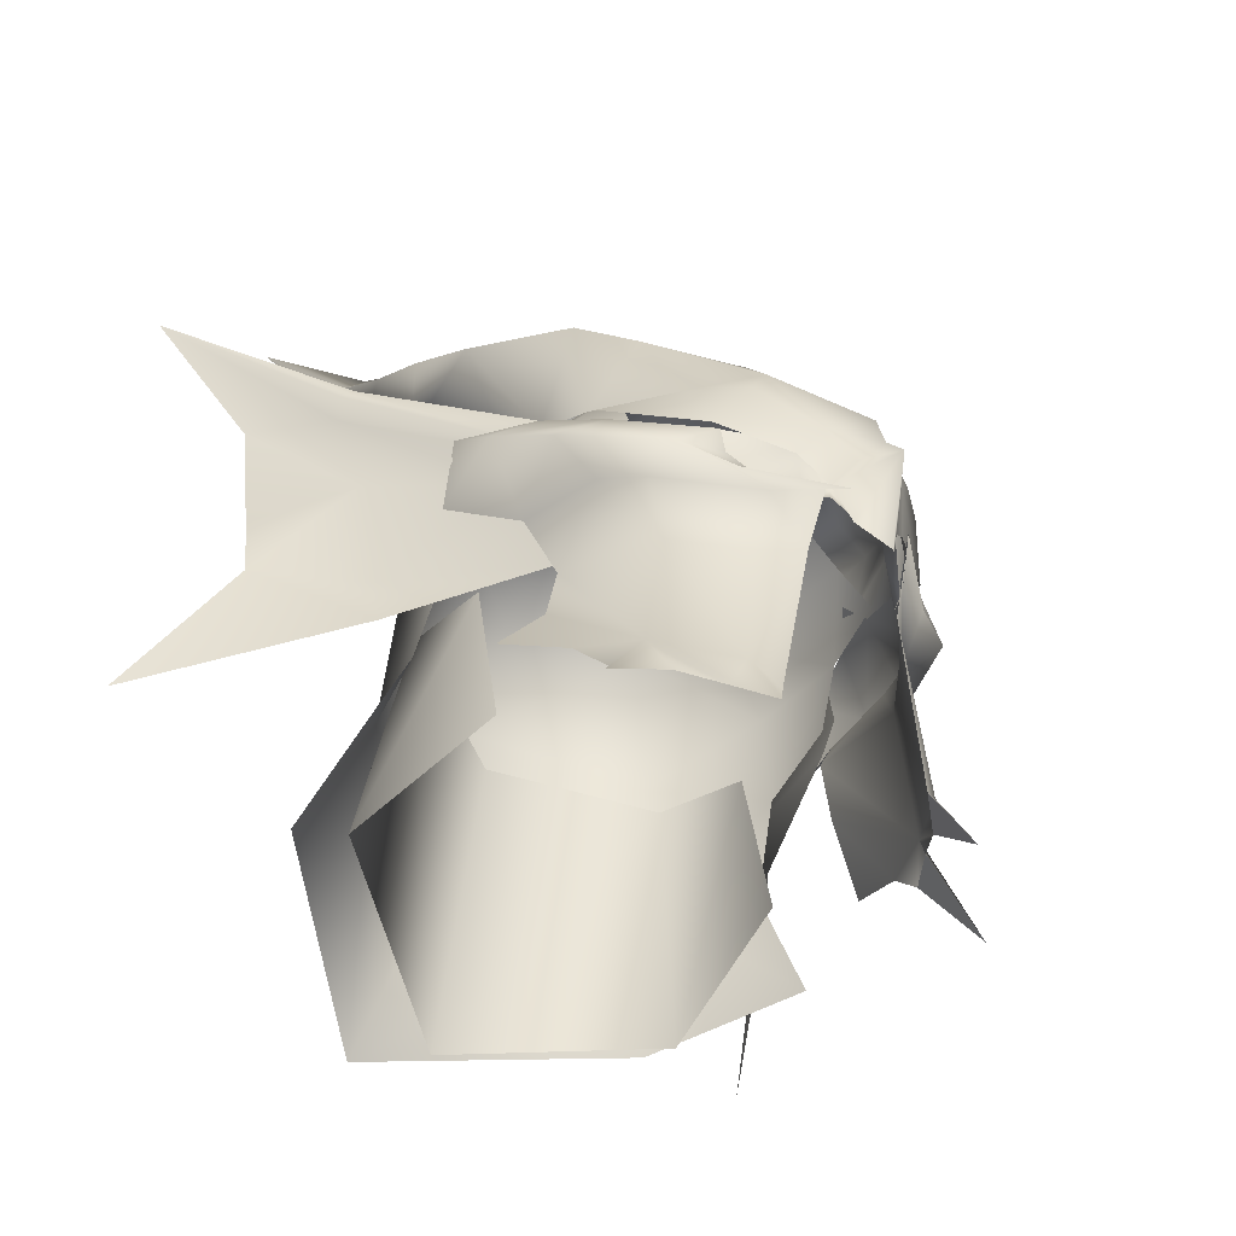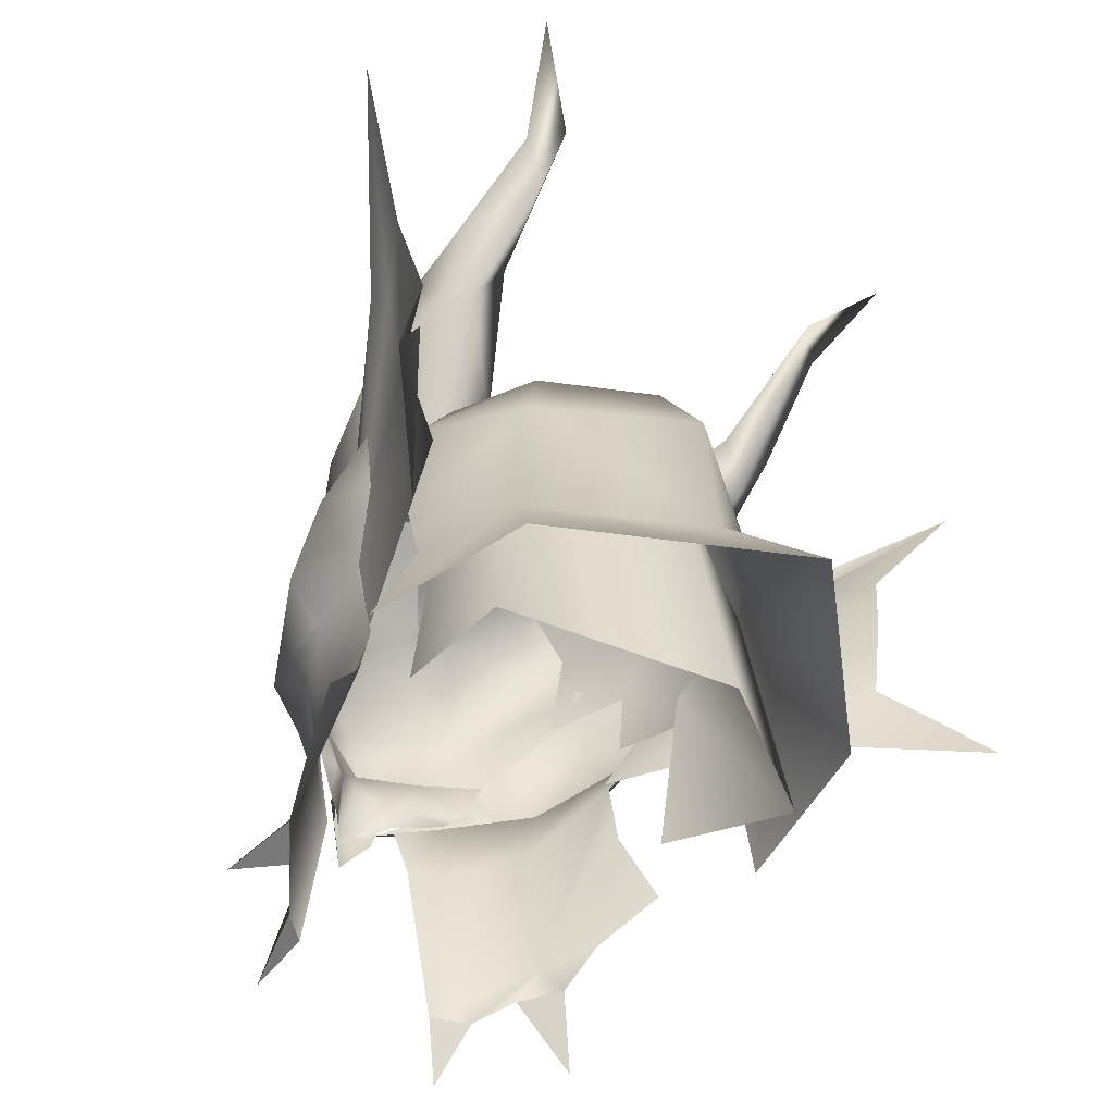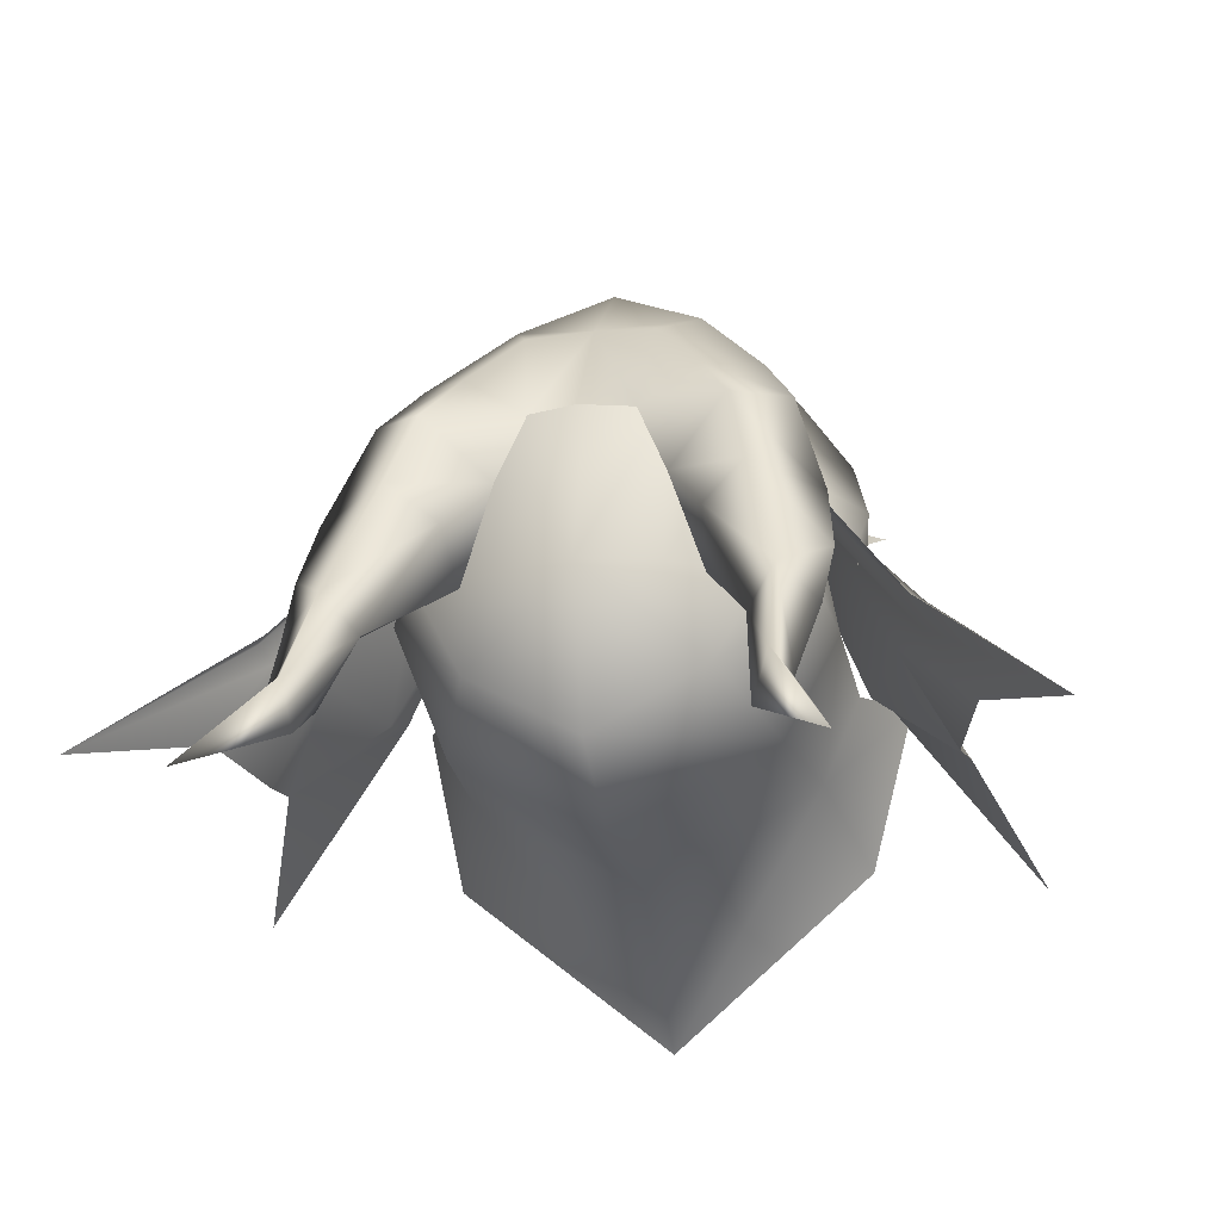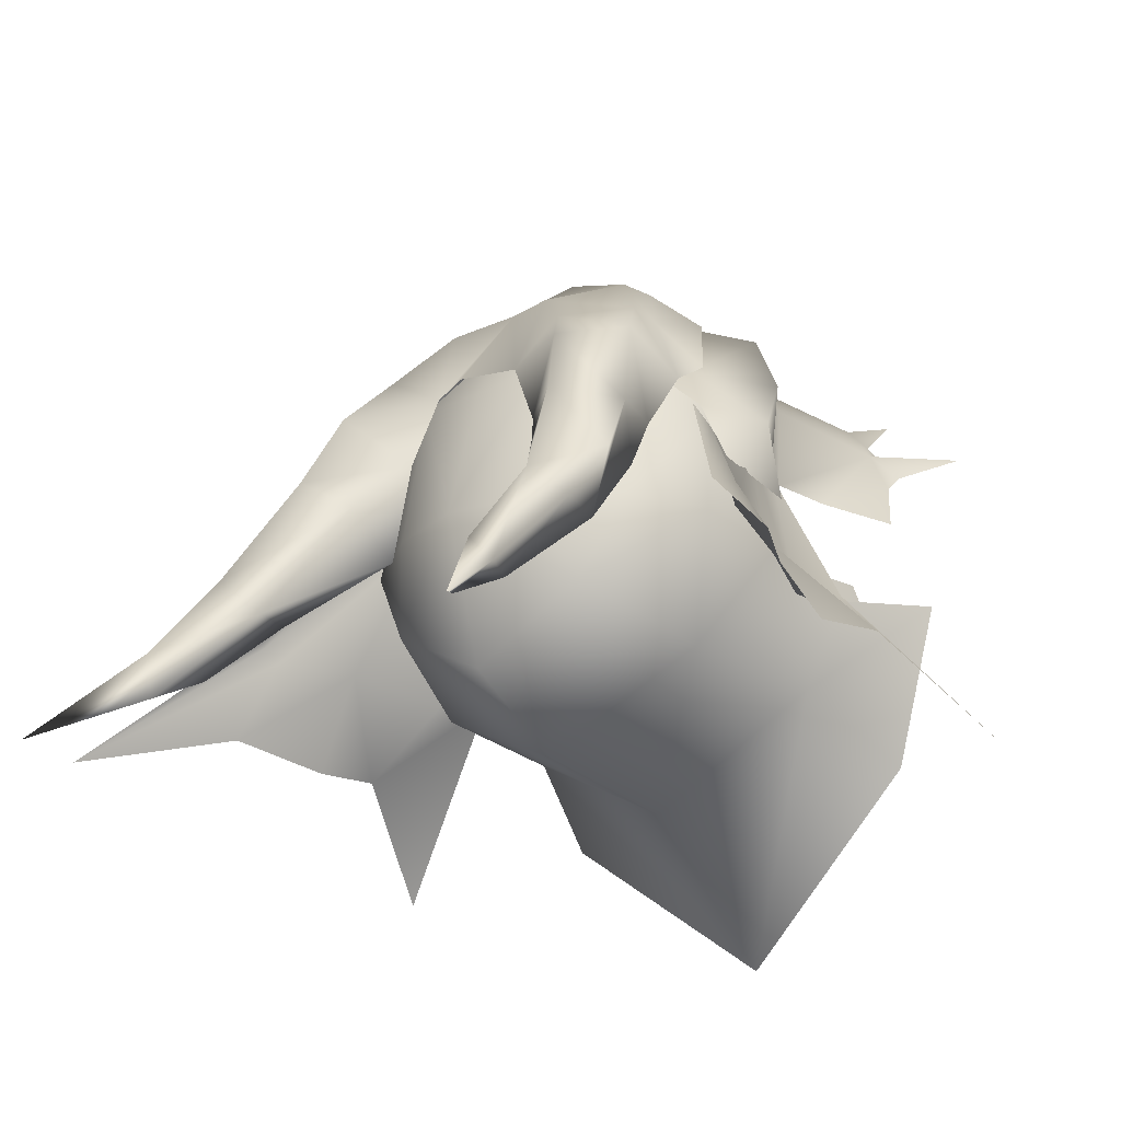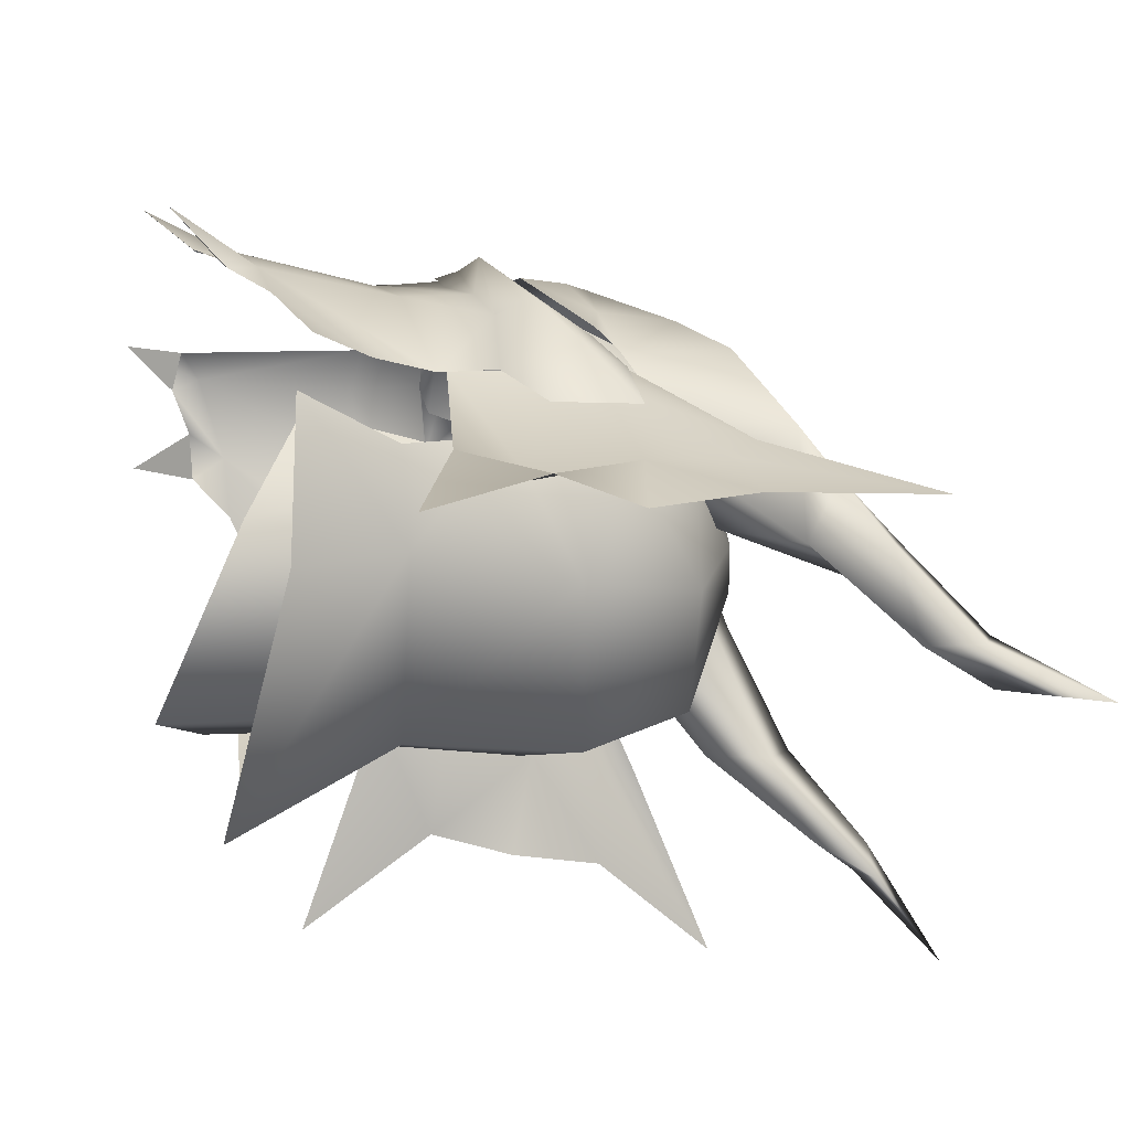
<metadata>
{"format":"obj","ext":"obj","renderer":"f3d","projection":"perspective","resolution":1024,"background":"white","views":[{"elev":-51.0,"azim":-43.3,"up":"+Y"},{"elev":-50.2,"azim":137.3,"up":"+Y"},{"elev":-19.1,"azim":-168.6,"up":"+Z"},{"elev":-24.8,"azim":-140.3,"up":"+Z"},{"elev":-35.0,"azim":78.3,"up":"+Z"}]}
</metadata>
<code>
g mesh00
v -7.042 46.69 -1.174
v -7.147 54.92 -2.484
v -8.27 44.61 -7.759
v -6.709 56.18 -6.856
v 0 42.23 -12.54
v 0 56.41 -10.16
v 6.709 56.18 -6.856
v 8.27 44.61 -7.759
v 7.092 54.92 -2.484
v 7.093 46.69 -1.174
f 1 2 3
f 3 2 4
f 3 4 5
f 4 6 5
f 5 6 7
f 5 7 8
f 8 7 9
f 8 9 10
v 6.88 44.41 6.403
v 9.28 40.36 6.988
v 7.588 43.08 5.511
v 4.664 42.81 9.081
v 4.76 39.37 10.6
v 5.005 41.66 8.531
v 8.304 54.67 1.358
v 9.608 55.83 4.461
v 7.696 54.53 4.782
v 14.35 55.74 -8.334
v 10.06 55.73 -5.53
v 10.2 52.51 -4.585
v -1.759 52.84 10.93
v -2.229 53.52 9.965
v -3.54 52.95 9.322
v -7.212 70.15 -6.494
v -8.162 72.28 -10.02
v -8.095 75.14 -11.66
v -5.092 67.11 -1.018
v -7.027 68.4 0.2412
v -3.451 65.16 1.211
v 7.238 62.08 0.9186
v 8.399 64.72 4.072
v 7.38 60.1 3.889
v 6.987 62.64 6.412
v 5.719 59.41 7.45
v 7.38 60.1 3.889
v -10.42 57.83 1.631
v -8.516 60.11 2.206
v -10.09 60.42 -0.91
v -11.54 60.01 -4.934
v -13.87 59.57 -9.059
v -14 55.74 -8.334
v 6.932 52.64 2.069
v -4.257 53.53 8.545
v -3.916 59.42 10.17
v -2.654 63.41 8.044
v -6.987 62.64 6.412
v 4.775 65.13 5.705
v 2.193 64.88 4.115
v 2.654 63.41 8.044
v 6.862 63.37 -2.706
v 6.421 61.99 4.161
v 8.148 59.11 2.025
v 3.916 59.42 10.17
v 4.517 58.29 9.889
v -6.261 42.68 7.102
v -6.88 44.41 6.403
v -9.28 40.36 6.988
v -7.588 43.08 5.511
v -2.31 50 10.17
v -4.664 42.81 9.081
v -3.556 41.86 9.639
v -6.88 44.41 6.403
v -5.005 41.66 8.531
v -6.261 42.68 7.102
v -7.588 43.08 5.511
v -8.149 44.96 4.026
v -7.449 49.42 1.823
v -9.27 46.7 1.262
v -3.556 41.86 9.639
v -4.664 42.81 9.081
v -4.76 39.37 10.6
v -5.005 41.66 8.531
v -4.76 39.37 10.6
v -5.005 41.66 8.531
v -3.556 41.86 9.639
v -9.28 40.36 6.988
v -7.588 43.08 5.511
v -6.261 42.68 7.102
v 6.261 42.68 7.102
v 3.556 41.86 9.639
v 4.664 42.81 9.081
v 2.31 50 10.17
v 5.005 41.66 8.531
v 6.88 44.41 6.403
v 6.261 42.68 7.102
v 9.27 46.7 1.262
v 7.449 49.42 1.823
v 8.149 44.96 4.026
v 7.588 43.08 5.511
v 3.556 41.86 9.639
v 3.556 41.86 9.639
v 5.005 41.66 8.531
v 4.76 39.37 10.6
v 6.261 42.68 7.102
v 7.588 43.08 5.511
v 9.28 40.36 6.988
v -4.917 53.32 9.415
v -7.134 53.89 8.435
v -3.54 52.95 9.57
v -6.789 53.76 6.57
v -7.186 58.87 4.781
v -6.8 60.1 3.889
v -10.03 56.49 -1.389
v -8.304 54.67 1.358
v -9.608 55.83 4.461
v -7.696 54.53 4.782
v -5.219 55.99 8.843
v 8.516 60.11 2.206
v 6.8 60.1 3.889
v 7.186 58.87 4.781
v 10.42 57.83 1.631
v 10.03 56.49 -1.389
v 10.09 60.42 -0.91
v 7.134 53.89 8.435
v 6.789 53.76 6.57
v 4.917 53.32 9.415
v 3.54 52.95 9.57
v 5.219 55.99 8.843
v 16.56 50.32 -12.54
v -8.674 56.68 1.338
v -10.06 55.73 -5.53
v -6.932 52.64 2.069
v -10.2 52.51 -4.585
v -8.579 59.53 1.42
v -13.19 64.17 -4.514
v -12.72 63.64 -5.186
v 18.75 70.04 -10.36
v 12.72 63.64 -5.186
v 14.97 63.89 -8.437
v 11.54 60.01 -4.934
v 13.87 59.57 -9.059
v 12.63 65.02 -4.418
v 8.094 60.09 2.494
v 13.19 64.17 -4.514
v 8.579 59.53 1.42
v 8.421 58.92 1.263
v 2.721 55.89 10.4
v 0 55.35 11.44
v 1.361 53.86 10.62
v 0 52.07 12.41
v 0 54.28 11.45
v -1.361 53.86 10.62
v -0.9768 52.02 11.28
v -2.721 55.89 10.4
v -5.284 56.11 8.65
v 4.257 53.53 8.545
v 2.229 53.52 9.965
v 3.54 52.95 9.444
v 1.759 52.84 10.93
v 8.095 75.14 -11.66
v 8.162 72.28 -10.02
v 7.212 70.15 -6.494
v 0 55.14 13.25
v 1.069 51.54 11.36
v 1.533 53.86 10.83
v 0 56.42 12.45
v -2.103 56.52 11.3
v -0.7908 55.32 11.65
v -8.399 64.72 4.072
v -7.238 62.08 0.9186
v -7.38 60.1 3.889
v -11.29 78.97 -13.78
v -8.702 74.98 -9.457
v -8.56 67.52 -5.879
v -7.029 63.01 -1.304
v -9.887 67.01 -0.8363
v -8.56 67.52 -5.879
v -4.864 64.73 -2.921
v -7.029 63.01 -1.304
v -8.498 71.46 -5.098
v -9.507 74.5 -10.49
v -10.05 70.72 -6.55
v -10.28 68.57 -3.637
v -9.887 67.01 -0.8363
v -7.029 63.01 -1.304
v -2.654 63.41 8.044
v -4.775 65.13 5.705
v -6.987 62.64 6.412
v -7.38 60.1 3.889
v -4.517 58.29 9.889
v -5.664 55.99 8.843
v -5.719 59.41 7.45
v -7.38 60.1 3.889
v -7.799 58.87 4.781
v 0 62.42 8.637
v 2.654 63.41 8.044
v 2.193 64.88 4.115
v 1.533 53.86 10.83
v 2.844 55.05 10.43
v 2.103 56.52 11.3
v 5.664 55.99 8.843
v 7.027 68.4 0.2412
v 10.28 68.57 -3.637
v 8.498 71.46 -5.098
v 9.887 67.01 -0.8363
v 7.029 63.01 -1.304
v 8.56 67.52 -5.879
v 2.654 63.41 8.044
v 0 62.42 8.637
v 8.56 67.52 -5.879
v 7.029 63.01 -1.304
v 4.864 64.73 -2.921
v 11.29 78.97 -13.78
v 8.702 74.98 -9.457
v 9.507 74.5 -10.49
v 10.05 70.72 -6.55
v 7.029 63.01 -1.304
v 9.887 67.01 -0.8363
v 7.38 60.1 3.889
v 6.987 62.64 6.412
v -1.533 53.86 10.83
v -1.069 51.54 11.36
v 0 50.09 12.17
v 3.451 65.16 1.211
v 5.092 67.11 -1.018
v 0 65.9 3.968
v -2.193 64.88 4.115
v -2.654 63.41 8.044
v 8.791 54.92 -2.464
v 8.148 59.11 2.025
v 7.562 54.9 1.607
v -3.15 64.61 3.907
v -0.02632 62.62 7.527
v -0.07897 64.88 3.671
v -7.442 54.9 1.607
v -8.148 59.1 2.025
v -8.791 54.92 -2.464
v -8.148 59.1 2.025
v -8.77 60.13 -2.741
v -8.791 54.92 -2.464
v 8.791 54.92 -2.464
v 6.853 58.54 -7.973
v 8.77 60.13 -2.741
v 4.954 63.99 -6.247
v 3.388 65.69 -2.676
v 7.502 51.32 -7.837
v -6.862 63.37 -2.697
v -3.388 65.69 -2.676
v -4.954 63.99 -6.247
v -6.707 58.59 5.475
v -6.273 62.05 4.162
v -8.148 59.1 2.025
v 8.148 59.11 2.025
v 6.421 61.99 4.161
v 6.707 58.59 5.475
v 9.182 50.57 -3.837
v 10.81 46.09 -3.08
v 9.15 46.49 -10.47
v 8.77 60.13 -2.741
v -8.77 60.13 -2.741
v -6.862 63.37 -2.697
v -6.273 62.05 4.162
v 8.77 60.13 -2.741
v -7.502 51.32 -7.837
v -8.962 46.49 -10.47
v -10.81 46.09 -3.08
v 0 66.51 -2.681
v 0 64.56 -9.11
v -6.853 58.54 -7.973
v -3.787 49.83 8.89
v -6.051 50.7 6.53
v -6.973 52.22 1.868
v -8.304 54.67 1.358
v -7.696 54.53 4.782
v -6.789 53.76 6.57
v -3.54 52.95 9.57
v -2.134 52.87 11.09
v 6.973 52.22 1.868
v 6.051 50.7 6.53
v 3.787 49.83 8.89
v 2.134 52.87 11.09
v 3.54 52.95 9.57
v 6.789 53.76 6.57
v 7.696 54.53 4.782
v 8.304 54.67 1.358
v -1.51 52.78 11.78
v -3.867 54.01 9.234
v -4.795 55.11 8.648
v 7.696 54.53 4.782
v 4.795 55.11 8.648
v 3.867 54.01 9.234
v 1.51 52.78 11.78
v -16.56 50.32 -12.54
v -8.421 58.92 1.263
v -14.97 63.89 -8.437
v -12.72 63.64 -5.186
v -18.75 70.04 -10.36
v -12.63 65.02 -4.418
v -8.579 59.53 1.42
v -8.094 60.09 2.494
v 8.674 56.68 1.338
v 0.9768 52.02 11.28
v 5.284 56.11 8.65
v 0 52.07 12.41
v -2.193 64.88 4.115
v -6.067 66.88 3.63
v 0.7908 55.32 11.65
v 0 55.14 13.25
v -1.533 53.86 10.83
v -2.844 55.05 10.43
v 6.067 66.88 3.63
v -0.01202 45.36 -17.76
v -0.005722 52.35 -12.22
v -0.002289 59.96 -11.67
v -9.03 50.57 -3.837
v -8.791 54.92 -2.464
v 3.197 64.58 3.907
v -11.29 78.97 -13.78
v -8.095 75.14 -11.66
v -8.162 72.28 -10.02
v -10.05 70.72 -6.55
v 0 58.26 12.05
v 7.799 58.87 4.781
v 10.05 70.72 -6.55
v 8.162 72.28 -10.02
v 8.095 75.14 -11.66
v 11.29 78.97 -13.78
f 11 12 13
f 14 15 16
f 17 18 19
f 20 21 22
f 23 24 25
f 26 27 28
f 29 30 31
f 32 33 34
f 35 36 37
f 38 39 40
f 41 42 43
f 21 44 22
f 24 45 25
f 46 47 48
f 49 50 51
f 52 53 54
f 55 56 36
f 57 58 59
f 59 58 60
f 61 62 63
f 62 64 65
f 65 64 66
f 67 64 68
f 68 64 69
f 68 69 70
f 71 72 73
f 73 72 74
f 75 76 77
f 78 79 80
f 12 11 81
f 82 83 84
f 83 85 86
f 86 85 87
f 88 89 90
f 90 89 86
f 90 86 91
f 15 14 92
f 93 94 95
f 96 97 98
f 99 100 101
f 101 100 102
f 103 104 39
f 40 105 38
f 38 105 106
f 38 106 107
f 107 106 108
f 103 100 109
f 110 111 112
f 18 17 113
f 113 17 114
f 113 114 115
f 19 116 117
f 117 116 118
f 117 118 119
f 120 116 112
f 22 121 20
f 122 123 124
f 124 123 125
f 126 127 128
f 129 130 131
f 131 130 132
f 21 20 132
f 132 20 133
f 132 133 131
f 134 135 136
f 136 135 137
f 136 137 138
f 139 140 141
f 142 143 144
f 24 23 144
f 144 23 145
f 144 145 142
f 146 147 45
f 148 149 150
f 150 149 151
f 152 153 154
f 155 156 157
f 158 159 160
f 161 162 163
f 164 165 28
f 28 165 26
f 166 167 168
f 27 26 169
f 169 26 170
f 169 170 171
f 30 29 172
f 173 174 172
f 172 174 175
f 172 175 30
f 176 177 162
f 178 179 180
f 180 179 161
f 180 161 181
f 159 182 183
f 46 48 184
f 184 48 185
f 184 185 186
f 187 188 189
f 190 191 192
f 192 191 193
f 194 195 196
f 33 32 197
f 197 198 199
f 36 35 55
f 55 35 200
f 55 200 201
f 202 203 204
f 205 206 207
f 207 206 196
f 207 196 208
f 208 196 195
f 32 209 210
f 211 33 212
f 212 33 49
f 212 49 51
f 213 214 155
f 155 214 215
f 155 215 156
f 216 217 204
f 204 217 154
f 204 154 202
f 202 154 153
f 189 218 187
f 187 218 219
f 187 219 220
f 221 222 223
f 224 225 226
f 227 228 229
f 230 231 232
f 233 234 235
f 235 234 236
f 235 236 52
f 52 236 237
f 238 234 221
f 239 240 241
f 242 243 244
f 245 246 247
f 221 248 238
f 238 248 249
f 238 249 250
f 54 233 251
f 252 230 253
f 253 230 254
f 255 52 54
f 256 257 258
f 240 259 241
f 241 259 260
f 241 260 261
f 61 262 62
f 62 262 263
f 62 263 64
f 64 263 264
f 64 264 69
f 265 264 266
f 266 264 263
f 266 263 267
f 267 263 262
f 267 262 268
f 268 262 61
f 268 61 269
f 89 270 86
f 86 270 271
f 86 271 83
f 83 271 272
f 83 272 84
f 273 84 274
f 274 84 272
f 274 272 275
f 275 272 271
f 275 271 276
f 276 271 270
f 276 270 277
f 39 38 103
f 103 38 107
f 103 107 100
f 100 107 108
f 100 108 102
f 101 278 99
f 99 278 279
f 99 279 100
f 100 279 280
f 100 280 109
f 115 110 113
f 113 110 112
f 113 112 18
f 18 112 116
f 18 116 281
f 120 282 116
f 116 282 283
f 116 283 118
f 118 283 284
f 118 284 119
f 285 125 43
f 43 125 123
f 43 123 41
f 41 123 122
f 41 122 128
f 128 122 286
f 128 286 126
f 42 41 287
f 287 41 288
f 287 288 289
f 289 288 127
f 289 127 290
f 290 127 291
f 290 291 292
f 44 21 293
f 293 21 132
f 293 132 138
f 138 132 130
f 138 130 136
f 136 130 129
f 136 129 134
f 294 151 141
f 141 151 149
f 141 149 139
f 139 149 148
f 139 148 295
f 45 24 146
f 146 24 144
f 146 144 140
f 140 144 143
f 140 143 141
f 141 143 296
f 141 296 294
f 178 297 179
f 179 297 298
f 179 298 161
f 161 298 168
f 161 168 162
f 164 173 165
f 165 173 172
f 165 172 26
f 26 172 29
f 26 29 170
f 170 29 31
f 299 158 300
f 300 158 160
f 300 160 301
f 301 160 159
f 301 159 302
f 302 159 183
f 205 152 206
f 206 152 154
f 206 154 196
f 196 154 217
f 196 217 194
f 194 217 216
f 194 216 303
f 303 216 50
f 250 304 238
f 238 304 305
f 238 305 234
f 234 305 306
f 234 306 236
f 258 307 256
f 256 307 308
f 256 308 261
f 261 308 252
f 261 252 241
f 241 252 253
f 239 254 240
f 240 254 224
f 240 224 259
f 259 224 226
f 259 226 309
f 309 226 225
f 310 311 173
f 173 311 312
f 173 312 313
f 313 312 166
f 313 166 175
f 175 166 168
f 175 168 30
f 30 168 298
f 30 298 31
f 31 298 297
f 186 183 184
f 184 183 182
f 184 182 46
f 46 182 159
f 46 159 314
f 314 159 158
f 314 158 192
f 192 158 299
f 192 299 190
f 190 299 300
f 47 46 201
f 201 46 314
f 201 314 55
f 55 314 192
f 55 192 56
f 56 192 193
f 56 193 36
f 36 193 315
f 36 315 37
f 50 49 303
f 303 49 33
f 303 33 194
f 194 33 197
f 194 197 195
f 195 197 199
f 195 199 316
f 316 199 317
f 316 317 207
f 207 317 318
f 207 318 319
f 53 52 309
f 309 52 237
f 309 237 259
f 259 237 236
f 259 236 260
f 260 236 306
f 260 306 261
f 261 306 305
f 261 305 256
f 256 305 304
f 256 304 257

</code>
